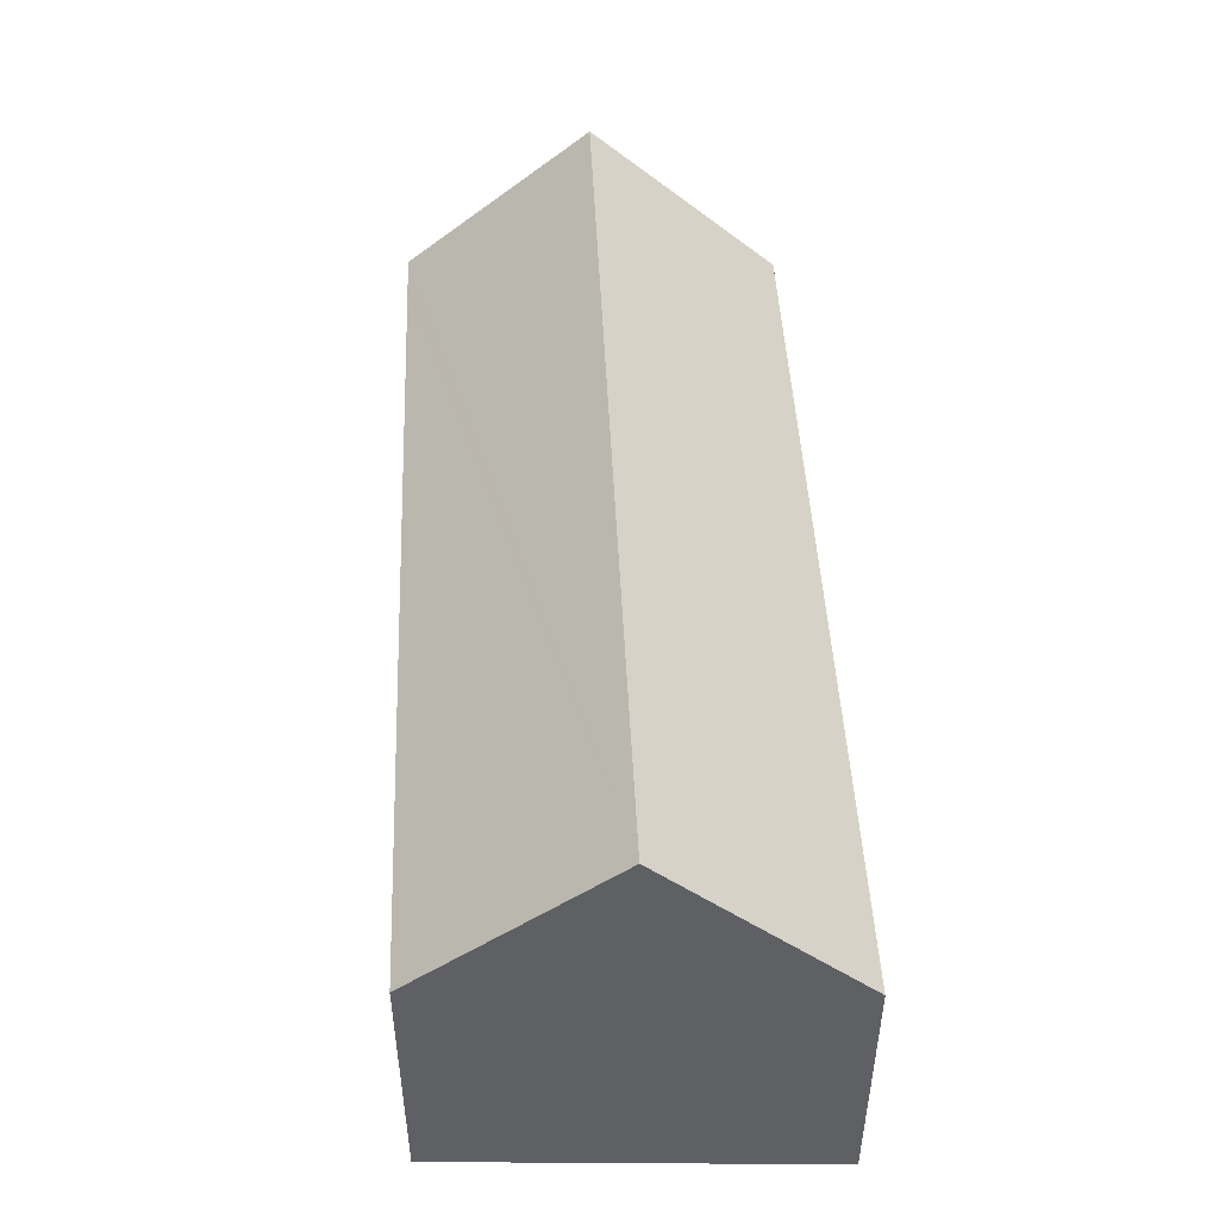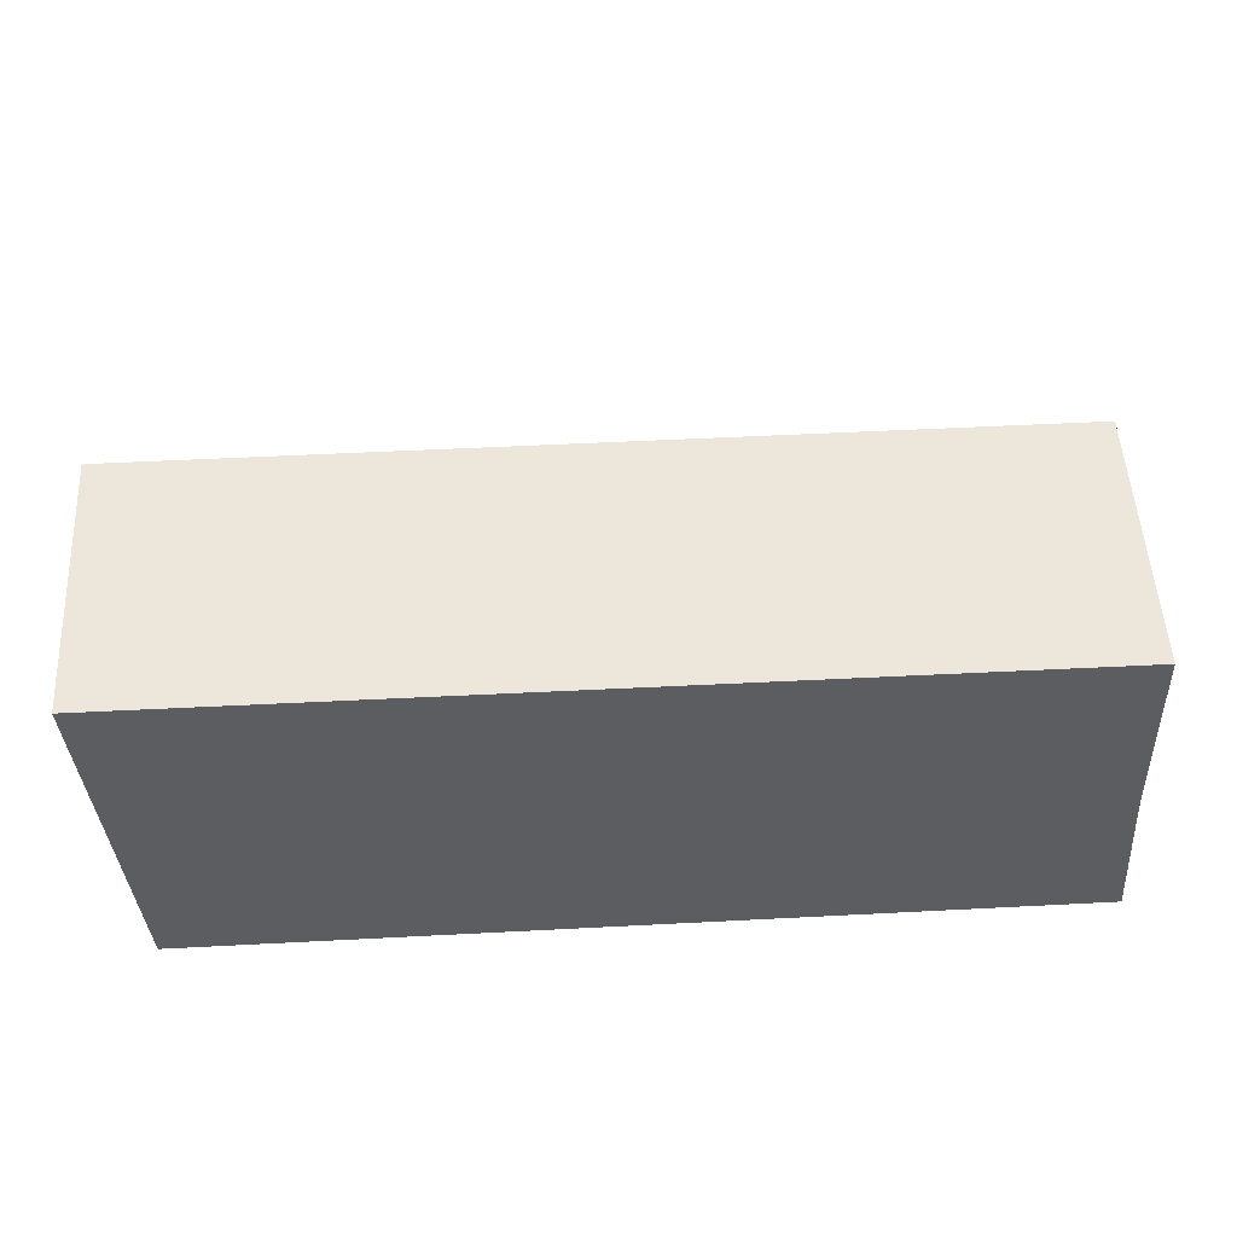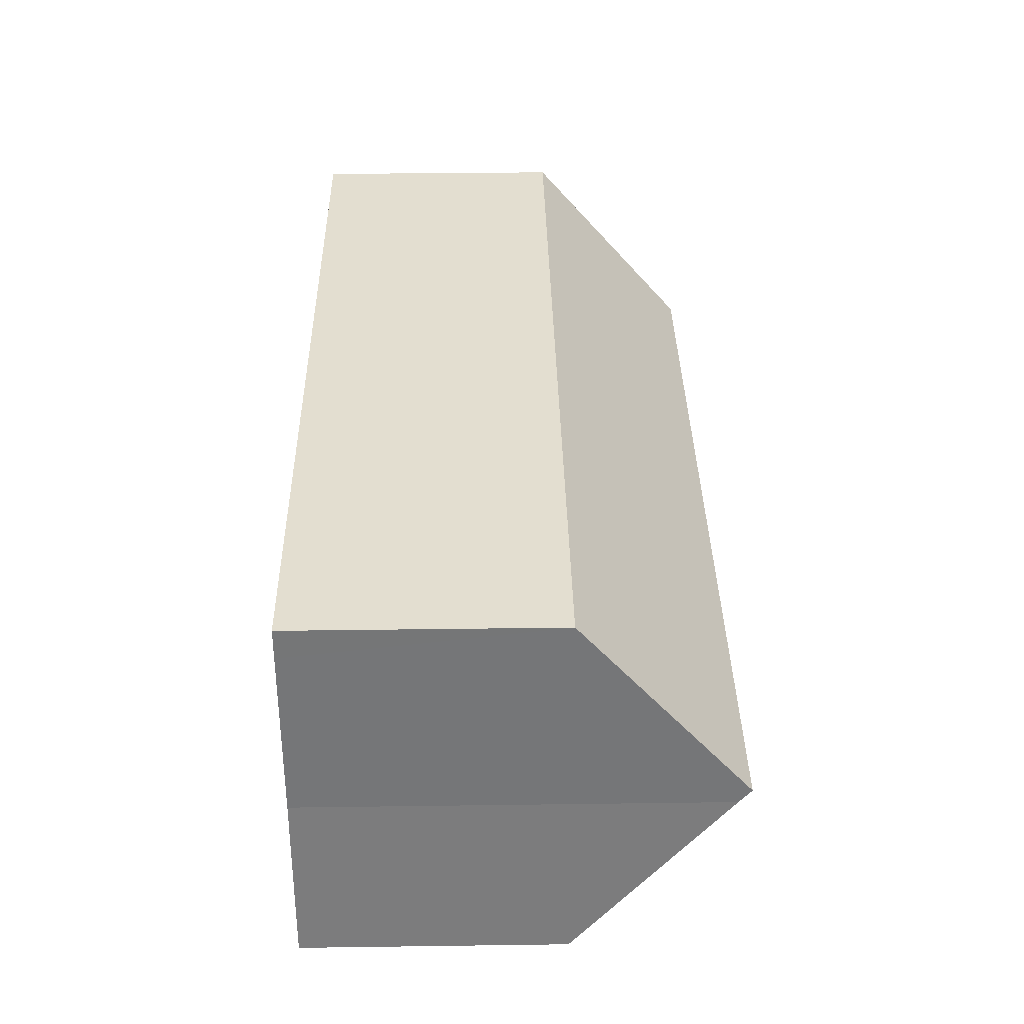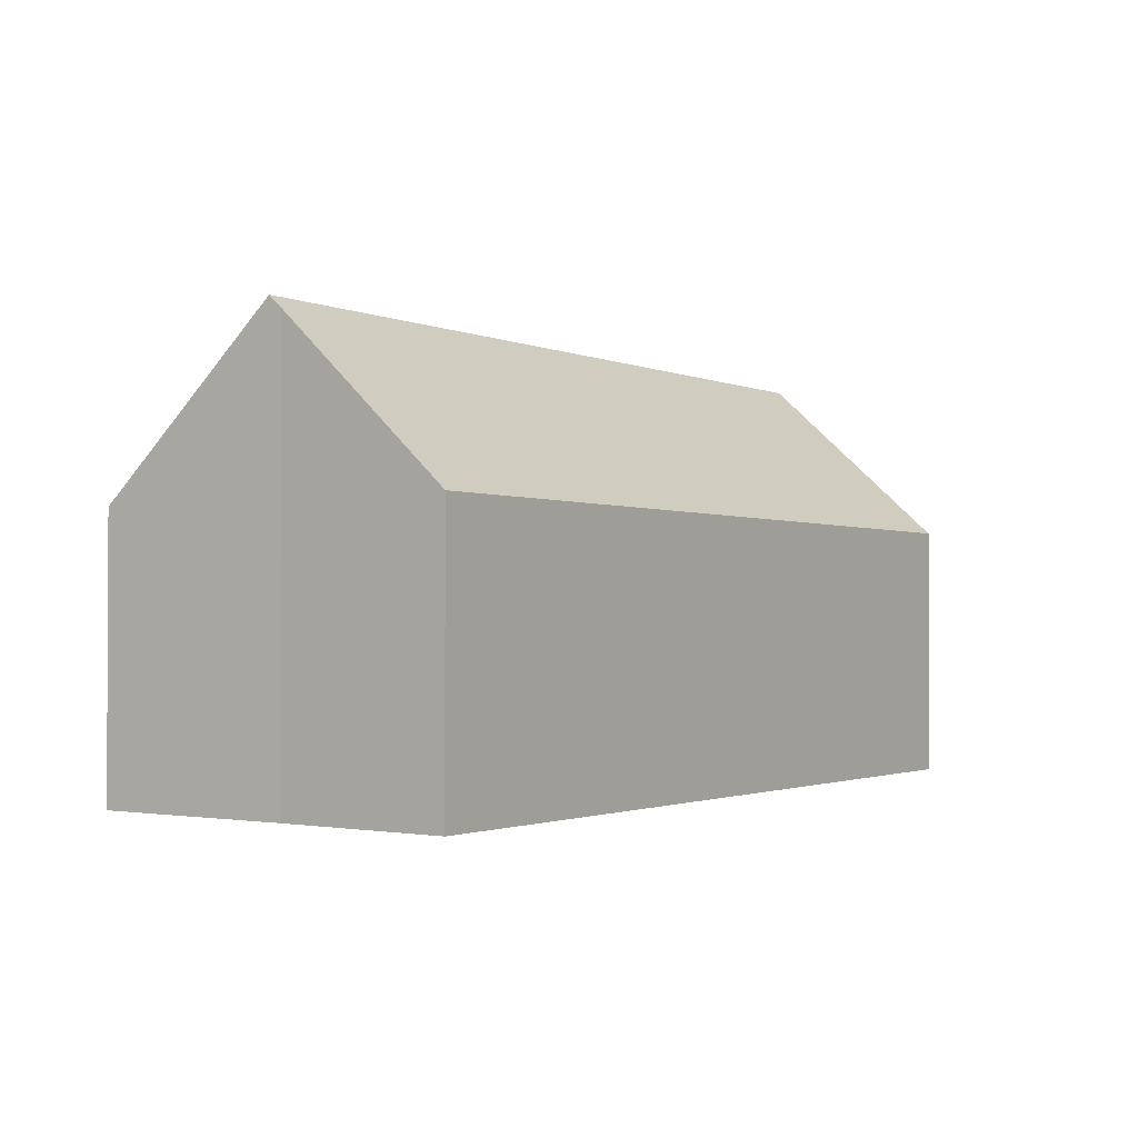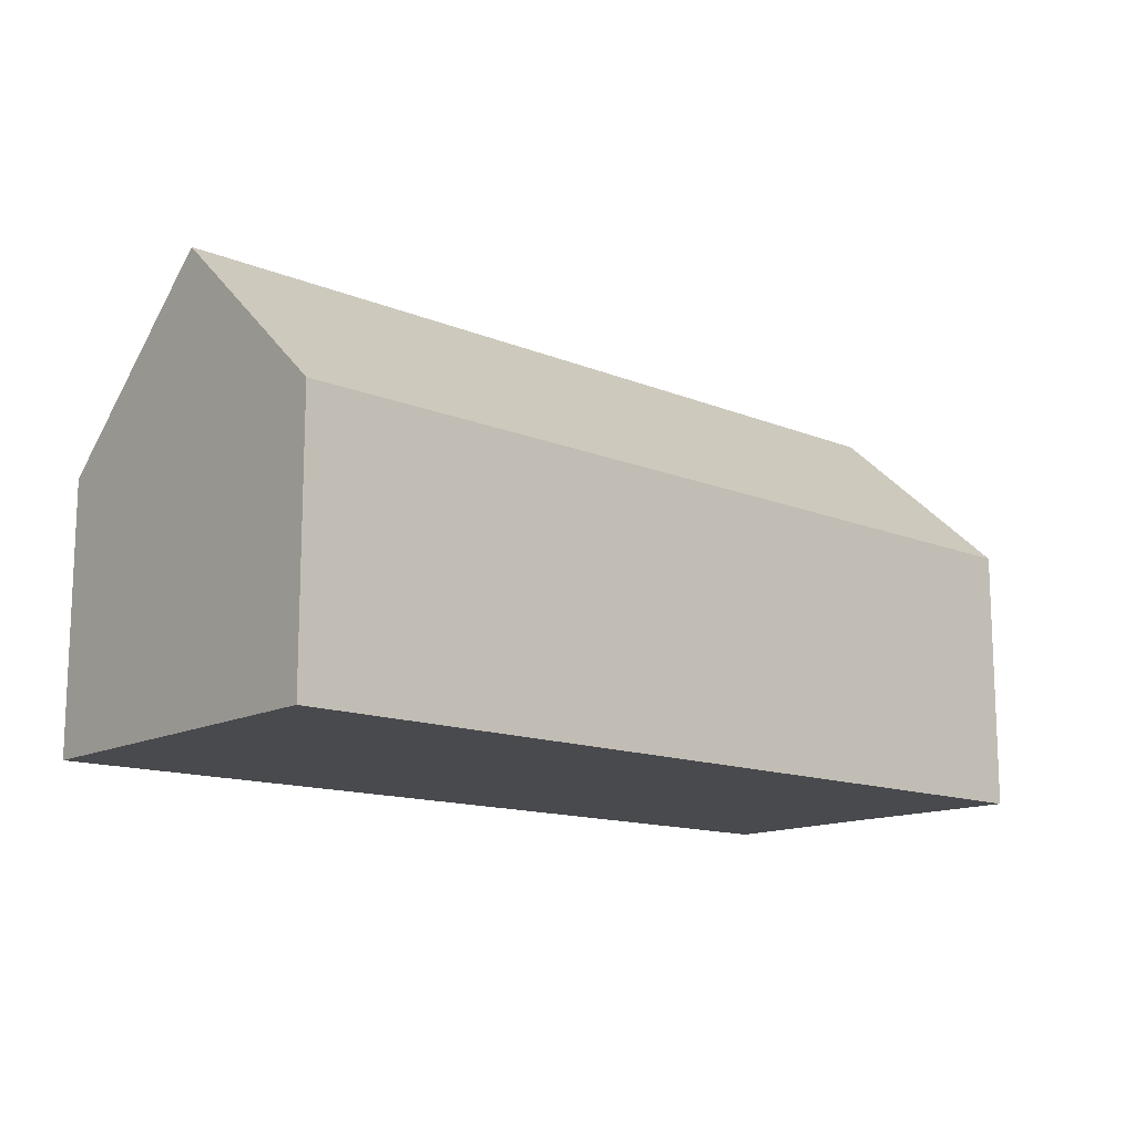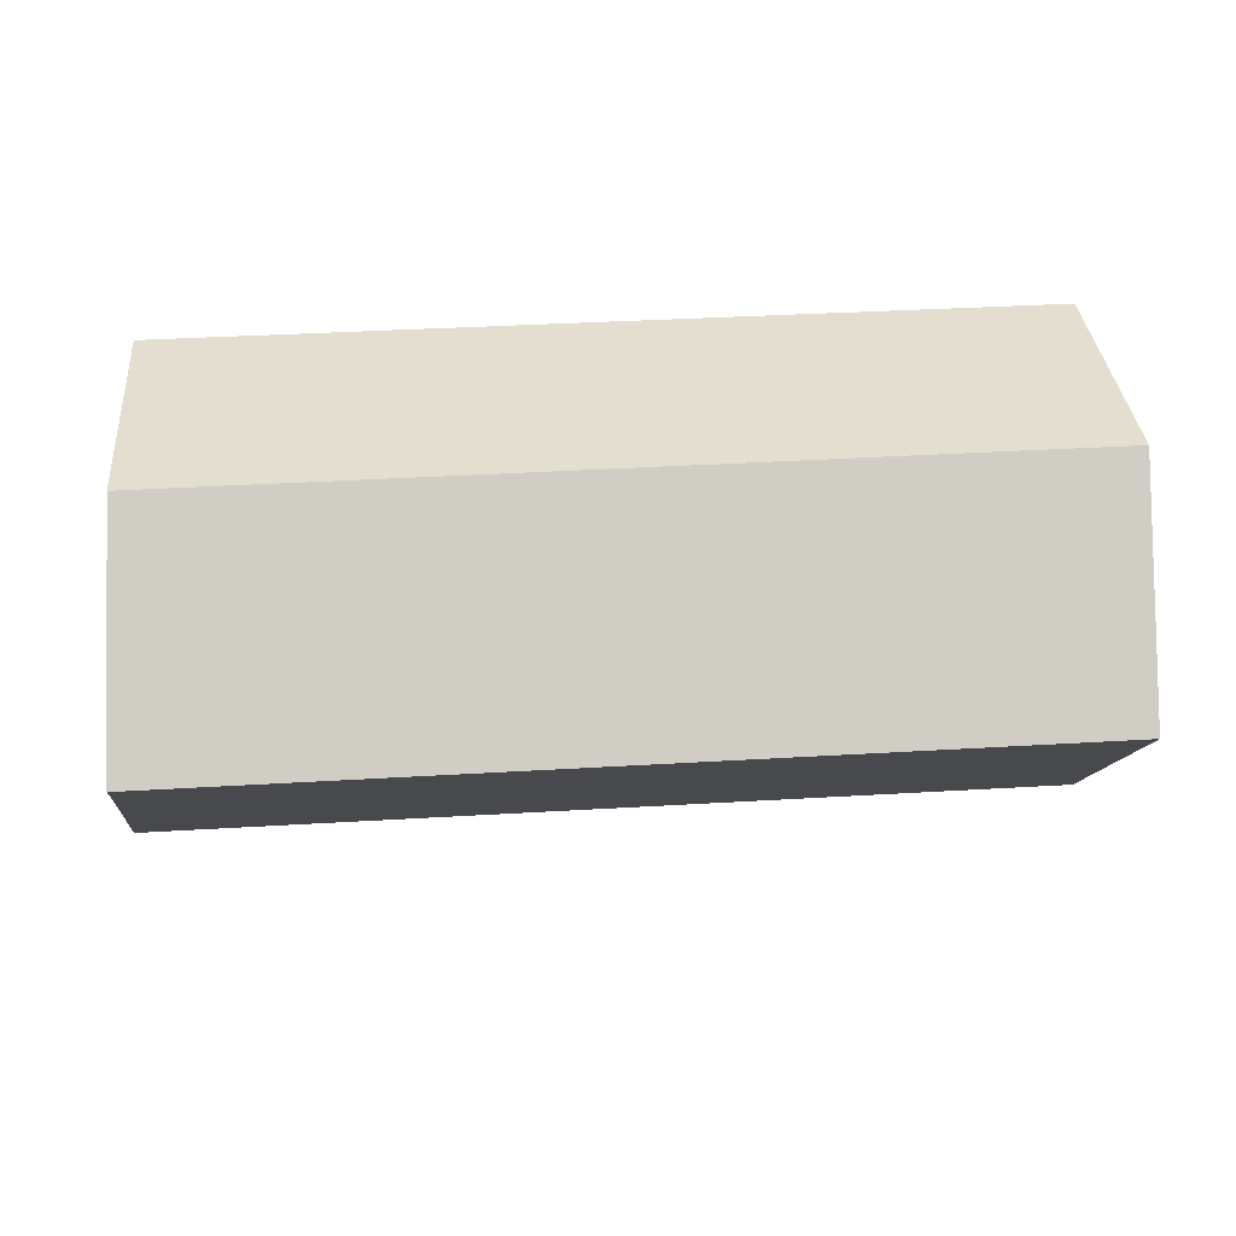
<metadata>
{"format":"obj","ext":"obj","renderer":"f3d","projection":"perspective","resolution":1024,"background":"white","views":[{"elev":47.2,"azim":-92.9,"up":"+Y"},{"elev":52.8,"azim":-3.0,"up":"+Z"},{"elev":36.0,"azim":89.0,"up":"+Z"},{"elev":-1.5,"azim":123.0,"up":"+Y"},{"elev":-13.4,"azim":-43.1,"up":"+Y"},{"elev":35.8,"azim":175.1,"up":"+Z"}]}
</metadata>
<code>
v  20.7 9.541 -4.603
v  0.251 9.839 -4.378
v  20.69 9.82 -4.286
v  21.03 5.996 -8.621
v  19.9 5.995 -8.628
v  0.502 5.977 -8.756
v  0 5.977 3.66e-16
v  20.52 6.609 -0.645
v  20.49 5.996 0.05
v  20.7 2.819e-16 -4.603
v  20.52 3.949e-17 -0.645
v  20.49 -3.062e-18 0.05
v  20.69 2.624e-16 -4.286
v  21.03 5.279e-16 -8.621
v  0.502 5.362e-16 -8.756
v  19.9 5.283e-16 -8.628
v  0.251 2.681e-16 -4.378
v  0 0 0
g defaultobject
f 1 2 3
f 2 1 4
f 2 4 5
f 2 5 6
f 7 3 2
f 3 7 8
f 8 7 9
f 8 1 3
f 1 8 10
f 10 8 9
f 10 9 11
f 11 9 12
f 10 11 13
f 10 4 1
f 4 10 14
f 14 5 4
f 5 14 6
f 6 14 15
f 15 14 16
f 6 7 2
f 7 6 15
f 7 15 17
f 7 17 18
f 7 12 9
f 12 7 18
f 18 11 12
f 11 18 13
f 13 18 10
f 10 18 14
f 14 18 16
f 16 18 17
f 16 17 15

</code>
